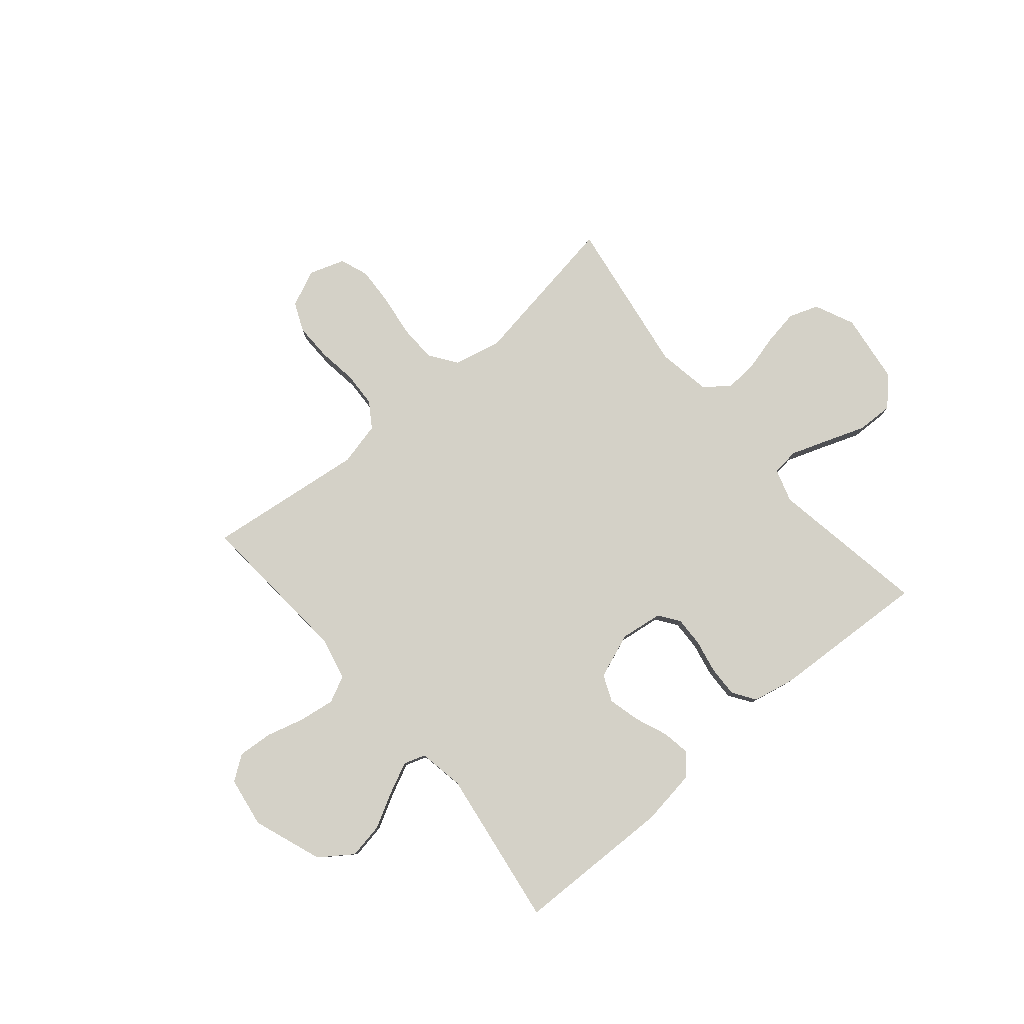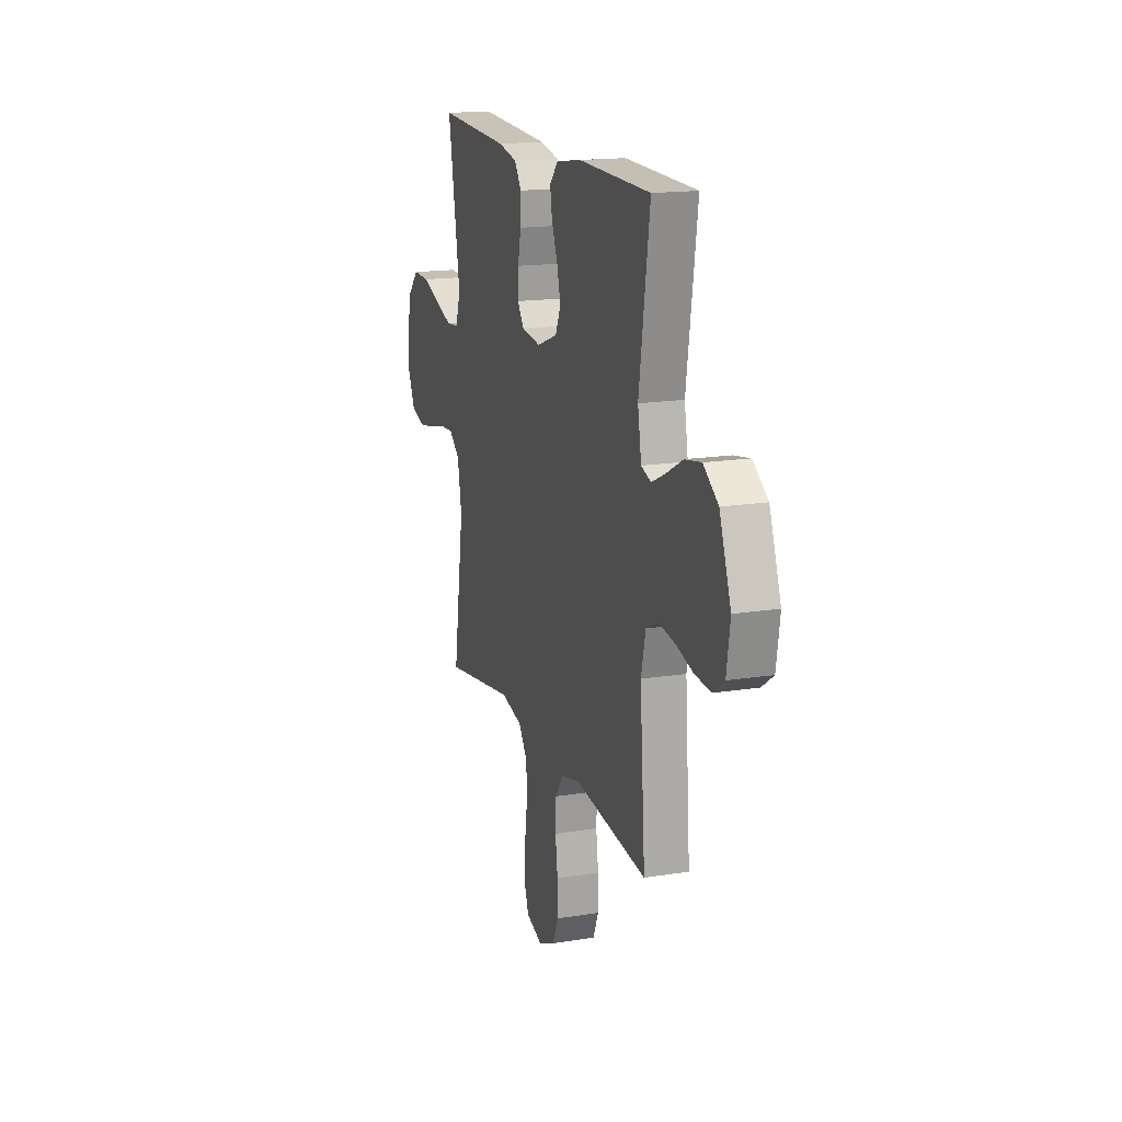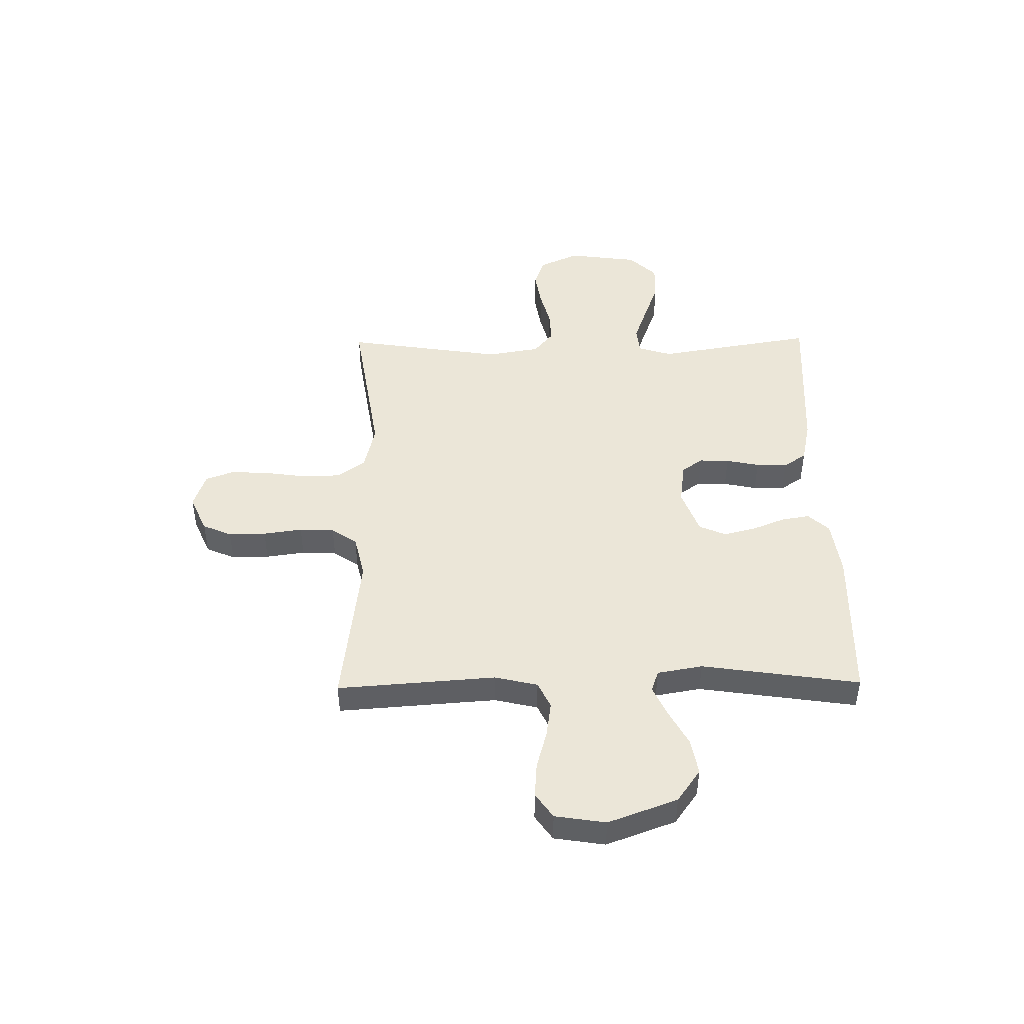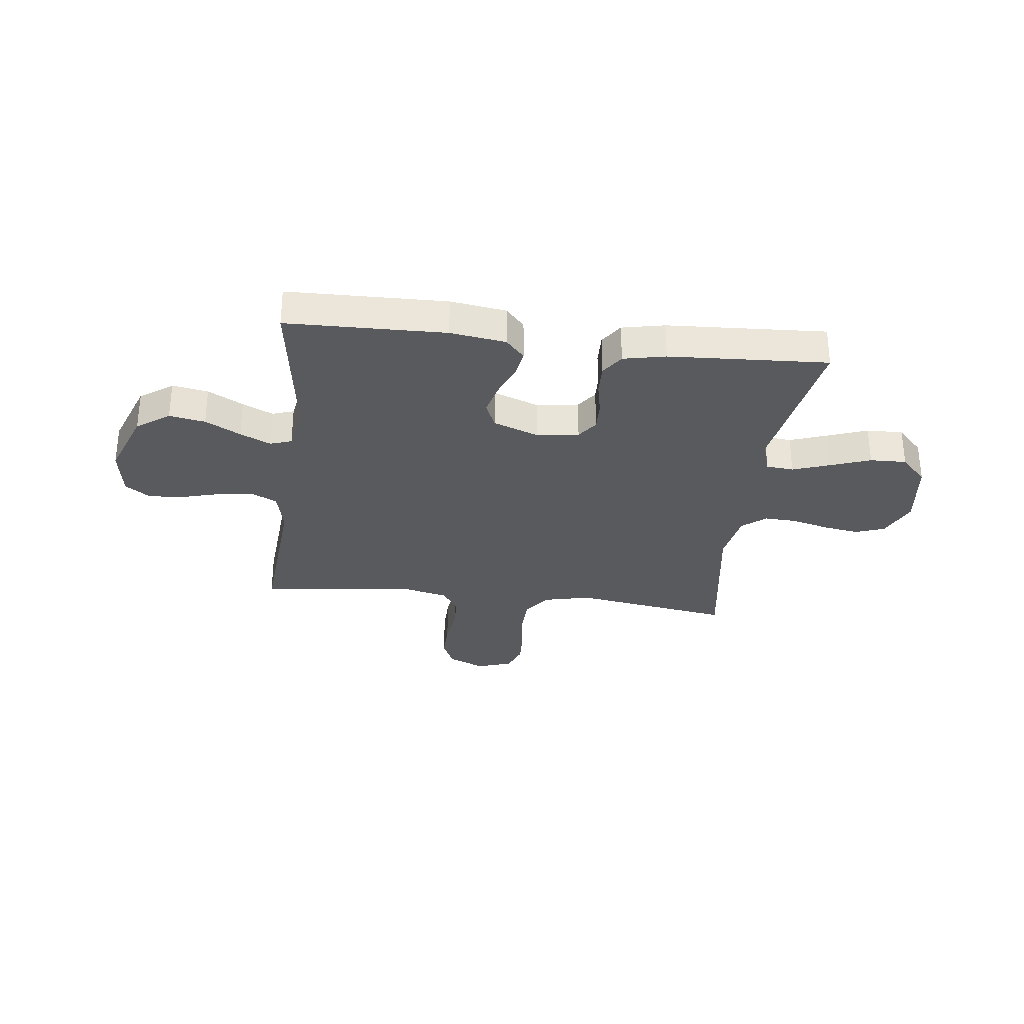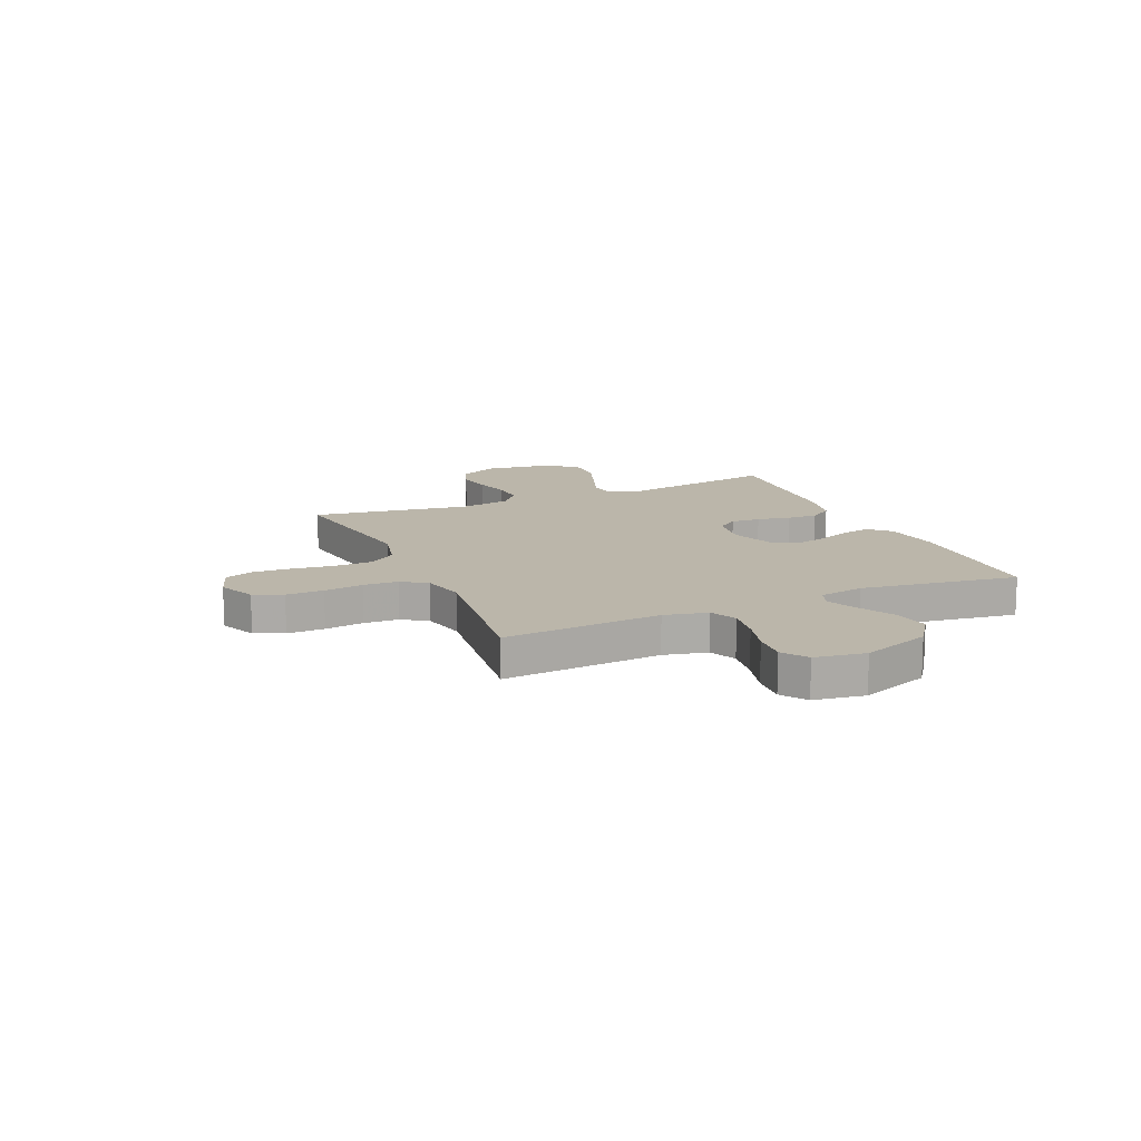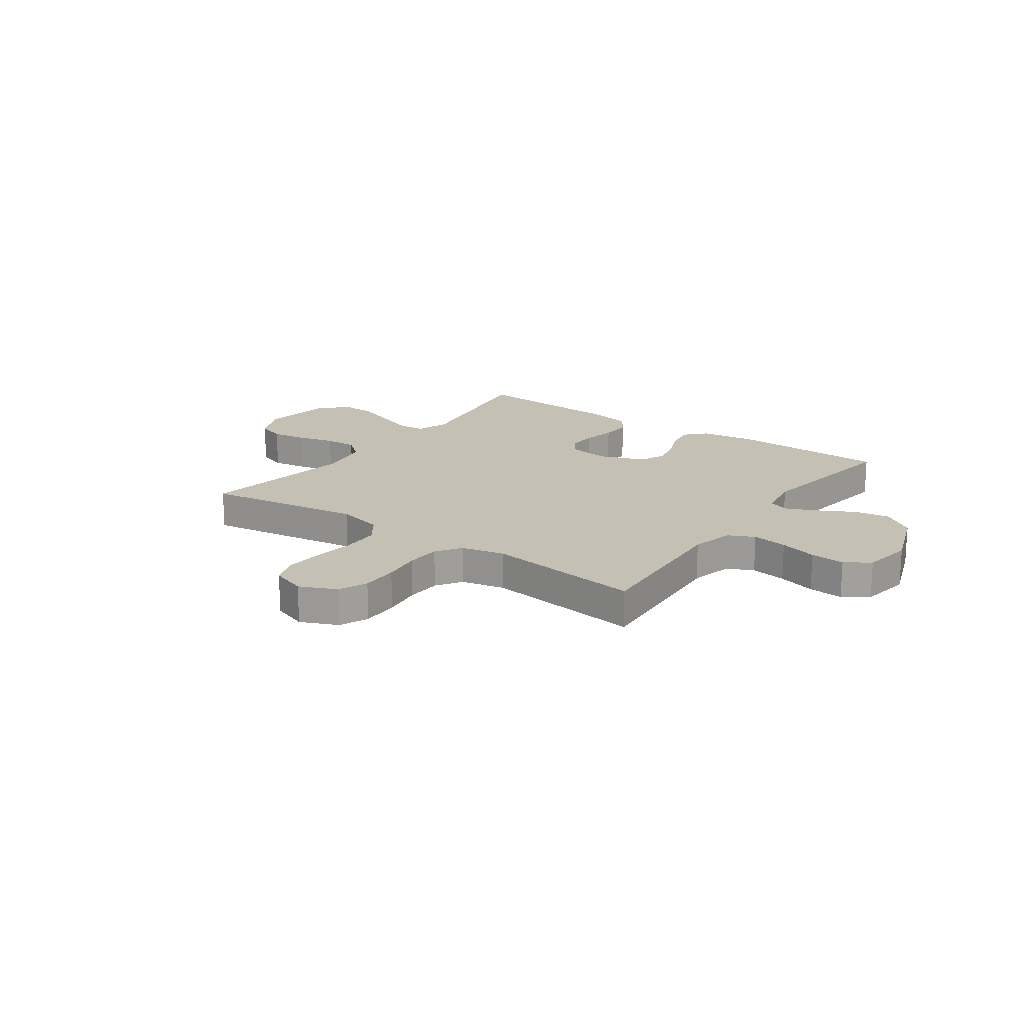
<metadata>
{"format":"obj","ext":"obj","renderer":"f3d","projection":"perspective","resolution":1024,"background":"white","views":[{"elev":79.8,"azim":-40.3,"up":"+Y"},{"elev":16.5,"azim":-108.2,"up":"+Z"},{"elev":46.2,"azim":-90.8,"up":"+Y"},{"elev":-30.7,"azim":-7.0,"up":"+Y"},{"elev":14.0,"azim":-113.6,"up":"+Y"},{"elev":18.3,"azim":-144.4,"up":"+Y"}]}
</metadata>
<code>
v 0.5 0.07 0.5
v 0.45 0.07 0.2
v 0.47 0.07 0.136
v 0.522 0.07 0.131
v 0.592 0.07 0.156
v 0.668 0.07 0.184
v 0.737 0.07 0.186
v 0.787 0.07 0.134
v 0.805 0.07 0
v 0.771 0.07 -0.075
v 0.715 0.07 -0.095
v 0.647 0.07 -0.084
v 0.577 0.07 -0.066
v 0.516 0.07 -0.063
v 0.471 0.07 -0.1
v 0.454 0.07 -0.2
v 0.5 0.07 -0.5
v 0.2 0.07 -0.453
v 0.111 0.07 -0.474
v 0.074 0.07 -0.526
v 0.072 0.07 -0.598
v 0.083 0.07 -0.677
v 0.087 0.07 -0.75
v 0.067 0.07 -0.804
v 0 0.07 -0.827
v -0.07 0.07 -0.796
v -0.094 0.07 -0.741
v -0.093 0.07 -0.67
v -0.083 0.07 -0.596
v -0.086 0.07 -0.53
v -0.118 0.07 -0.482
v -0.2 0.07 -0.463
v -0.5 0.07 -0.5
v -0.478 0.07 -0.2
v -0.497 0.07 -0.118
v -0.547 0.07 -0.094
v -0.615 0.07 -0.104
v -0.687 0.07 -0.124
v -0.753 0.07 -0.129
v -0.8 0.07 -0.096
v -0.815 0.07 0
v -0.767 0.07 0.131
v -0.705 0.07 0.175
v -0.637 0.07 0.163
v -0.57 0.07 0.127
v -0.512 0.07 0.1
v -0.471 0.07 0.114
v -0.456 0.07 0.2
v -0.5 0.07 0.5
v -0.2 0.07 0.507
v -0.095 0.07 0.492
v -0.059 0.07 0.453
v -0.068 0.07 0.399
v -0.093 0.07 0.337
v -0.108 0.07 0.277
v -0.086 0.07 0.226
v 0 0.07 0.194
v 0.08 0.07 0.205
v 0.108 0.07 0.244
v 0.106 0.07 0.301
v 0.093 0.07 0.364
v 0.091 0.07 0.423
v 0.12 0.07 0.466
v 0.2 0.07 0.483
v 0.5 0 0.5
v 0.45 0 0.2
v 0.47 0 0.136
v 0.522 0 0.131
v 0.592 0 0.156
v 0.668 0 0.184
v 0.737 0 0.186
v 0.787 0 0.134
v 0.805 0 0
v 0.771 0 -0.075
v 0.715 0 -0.095
v 0.647 0 -0.084
v 0.577 0 -0.066
v 0.516 0 -0.063
v 0.471 0 -0.1
v 0.454 0 -0.2
v 0.5 0 -0.5
v 0.2 0 -0.453
v 0.111 0 -0.474
v 0.074 0 -0.526
v 0.072 0 -0.598
v 0.083 0 -0.677
v 0.087 0 -0.75
v 0.067 0 -0.804
v 0 0 -0.827
v -0.07 0 -0.796
v -0.094 0 -0.741
v -0.093 0 -0.67
v -0.083 0 -0.596
v -0.086 0 -0.53
v -0.118 0 -0.482
v -0.2 0 -0.463
v -0.5 0 -0.5
v -0.478 0 -0.2
v -0.497 0 -0.118
v -0.547 0 -0.094
v -0.615 0 -0.104
v -0.687 0 -0.124
v -0.753 0 -0.129
v -0.8 0 -0.096
v -0.815 0 0
v -0.767 0 0.131
v -0.705 0 0.175
v -0.637 0 0.163
v -0.57 0 0.127
v -0.512 0 0.1
v -0.471 0 0.114
v -0.456 0 0.2
v -0.5 0 0.5
v -0.2 0 0.507
v -0.095 0 0.492
v -0.059 0 0.453
v -0.068 0 0.399
v -0.093 0 0.337
v -0.108 0 0.277
v -0.086 0 0.226
v 0 0 0.194
v 0.08 0 0.205
v 0.108 0 0.244
v 0.106 0 0.301
v 0.093 0 0.364
v 0.091 0 0.423
v 0.12 0 0.466
v 0.2 0 0.483
f 63 64 1 2
f 60 61 62 63
f 59 60 63 2
f 58 59 2 3
f 57 58 3
f 51 52 53 54
f 51 54 55
f 48 49 50 51
f 47 48 51 55
f 42 43 44 45
f 42 45 46
f 41 42 46
f 40 41 46
f 37 38 39 40
f 36 37 40 46
f 35 36 46 47
f 32 33 34
f 31 32 34 35
f 26 27 28 29
f 26 29 30
f 25 26 30
f 24 25 30
f 21 22 23 24
f 21 24 30
f 20 21 30 31
f 16 17 18
f 15 16 18 19
f 10 11 12 13
f 10 13 14
f 9 10 14
f 8 9 14
f 5 6 7 8
f 4 5 8 14
f 3 4 14 15
f 35 47 55 56
f 35 56 57
f 19 20 31 35
f 19 35 57
f 3 15 19 57
f 66 65 128 127
f 127 126 125 124
f 66 127 124 123
f 67 66 123 122
f 67 122 121
f 118 117 116 115
f 119 118 115
f 115 114 113 112
f 119 115 112 111
f 109 108 107 106
f 110 109 106
f 110 106 105
f 110 105 104
f 104 103 102 101
f 110 104 101 100
f 111 110 100 99
f 98 97 96
f 99 98 96 95
f 93 92 91 90
f 94 93 90
f 94 90 89
f 94 89 88
f 88 87 86 85
f 94 88 85
f 95 94 85 84
f 82 81 80
f 83 82 80 79
f 77 76 75 74
f 78 77 74
f 78 74 73
f 78 73 72
f 72 71 70 69
f 78 72 69 68
f 79 78 68 67
f 120 119 111 99
f 121 120 99
f 99 95 84 83
f 121 99 83
f 121 83 79 67
f 1 65 66 2
f 2 66 67 3
f 3 67 68 4
f 4 68 69 5
f 5 69 70 6
f 6 70 71 7
f 7 71 72 8
f 8 72 73 9
f 9 73 74 10
f 10 74 75 11
f 11 75 76 12
f 12 76 77 13
f 13 77 78 14
f 14 78 79 15
f 15 79 80 16
f 16 80 81 17
f 17 81 82 18
f 18 82 83 19
f 19 83 84 20
f 20 84 85 21
f 21 85 86 22
f 22 86 87 23
f 23 87 88 24
f 24 88 89 25
f 25 89 90 26
f 26 90 91 27
f 27 91 92 28
f 28 92 93 29
f 29 93 94 30
f 30 94 95 31
f 31 95 96 32
f 32 96 97 33
f 33 97 98 34
f 34 98 99 35
f 35 99 100 36
f 36 100 101 37
f 37 101 102 38
f 38 102 103 39
f 39 103 104 40
f 40 104 105 41
f 41 105 106 42
f 42 106 107 43
f 43 107 108 44
f 44 108 109 45
f 45 109 110 46
f 46 110 111 47
f 47 111 112 48
f 48 112 113 49
f 49 113 114 50
f 50 114 115 51
f 51 115 116 52
f 52 116 117 53
f 53 117 118 54
f 54 118 119 55
f 55 119 120 56
f 56 120 121 57
f 57 121 122 58
f 58 122 123 59
f 59 123 124 60
f 60 124 125 61
f 61 125 126 62
f 62 126 127 63
f 63 127 128 64
f 64 128 65 1

</code>
